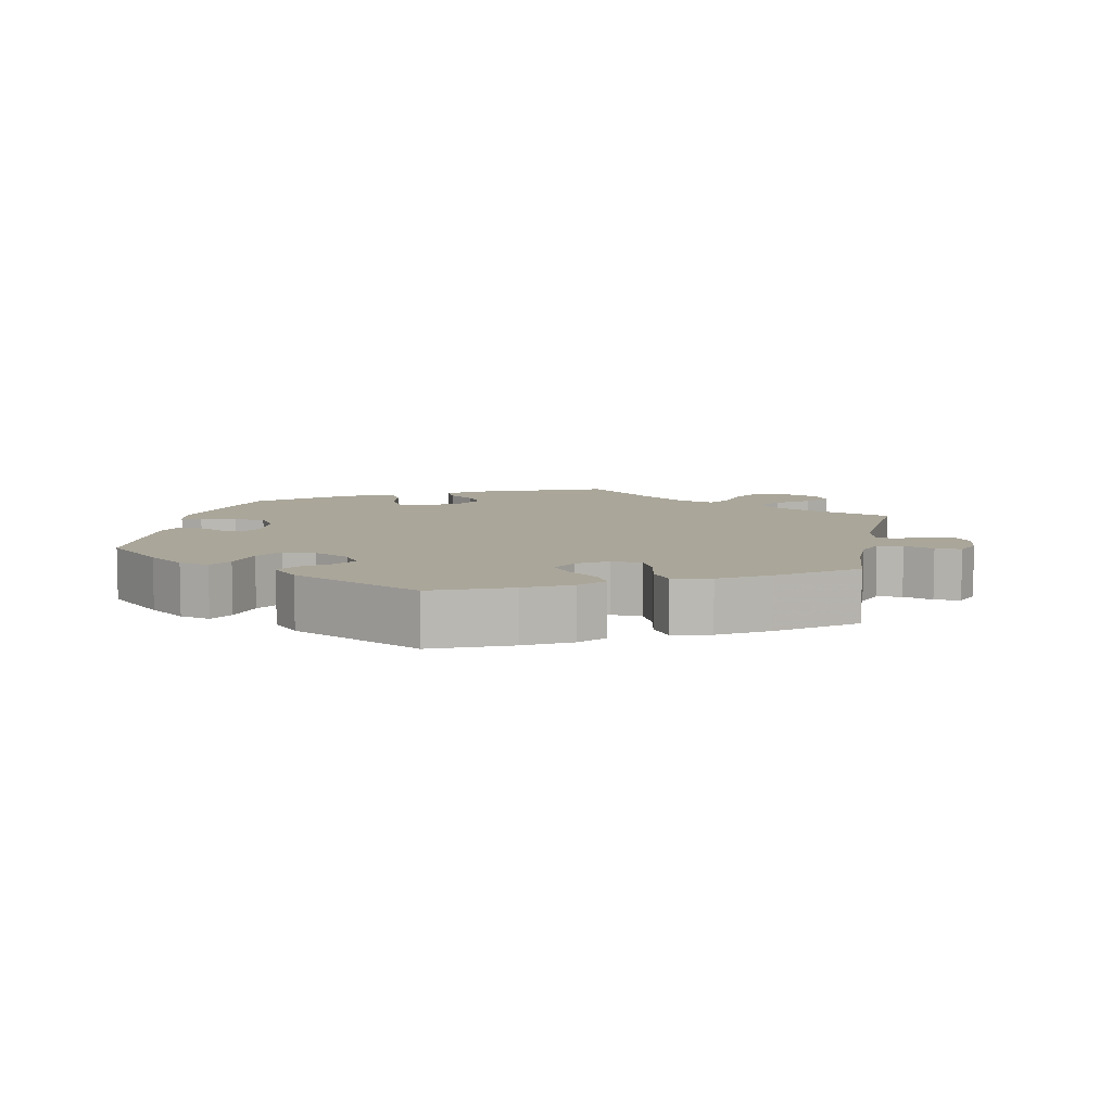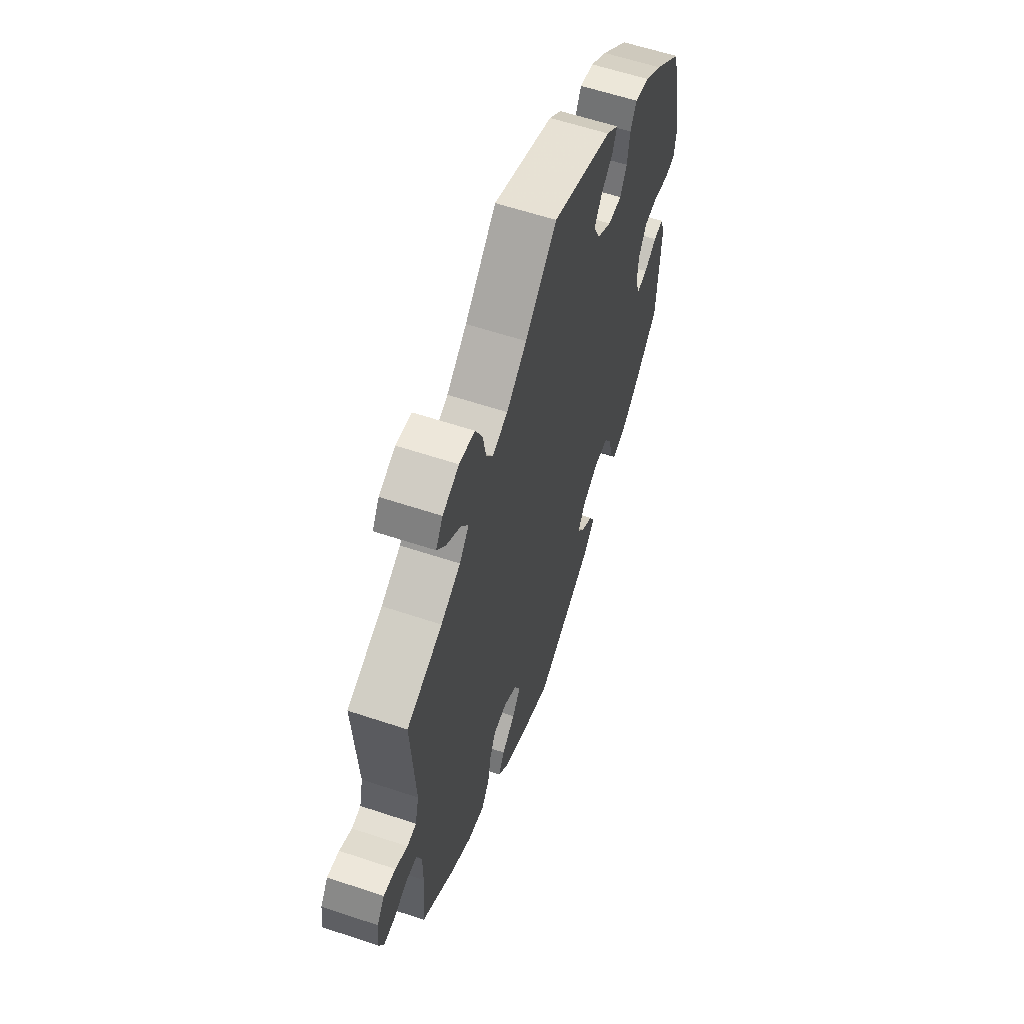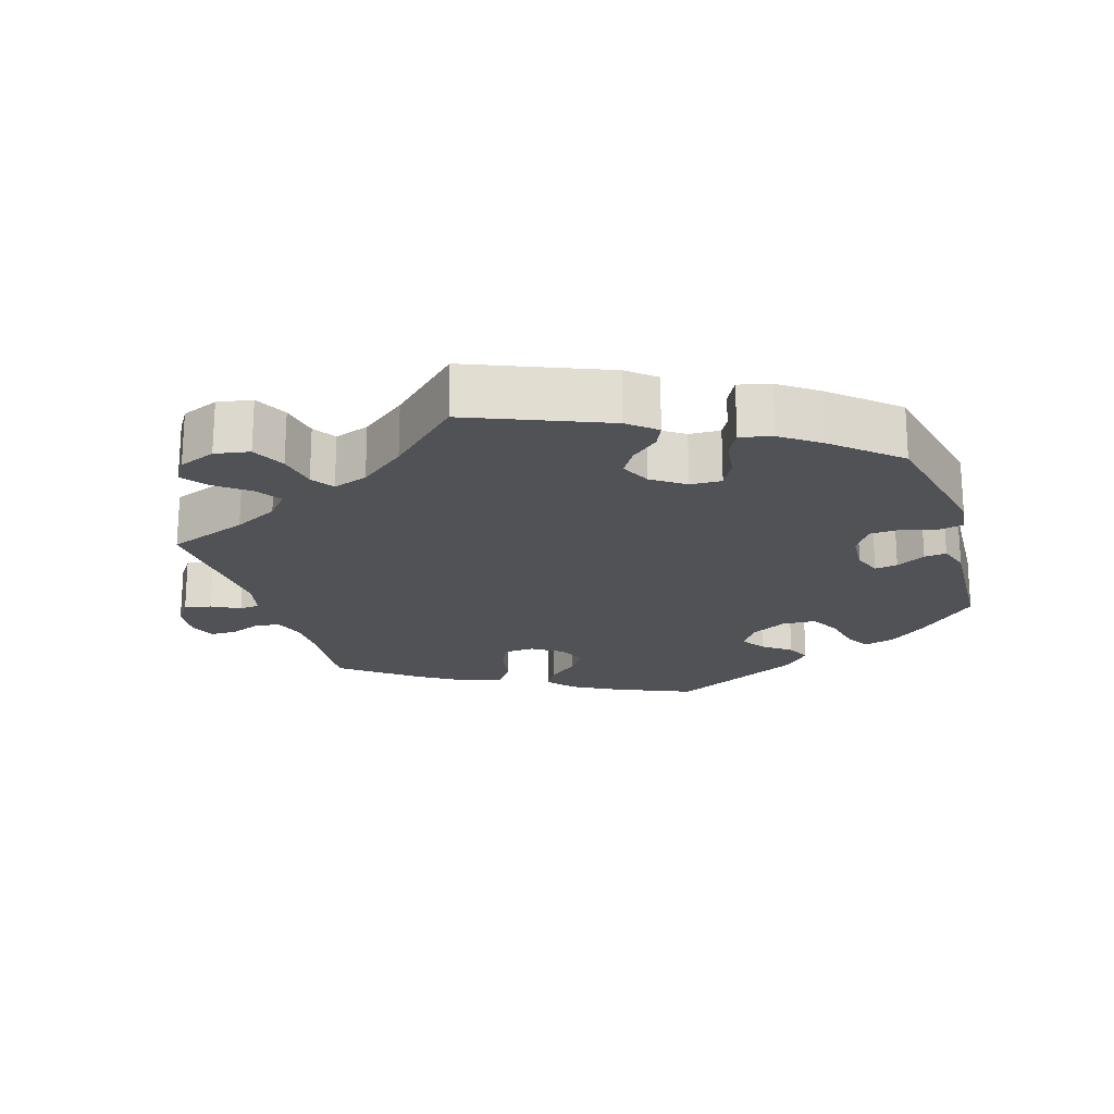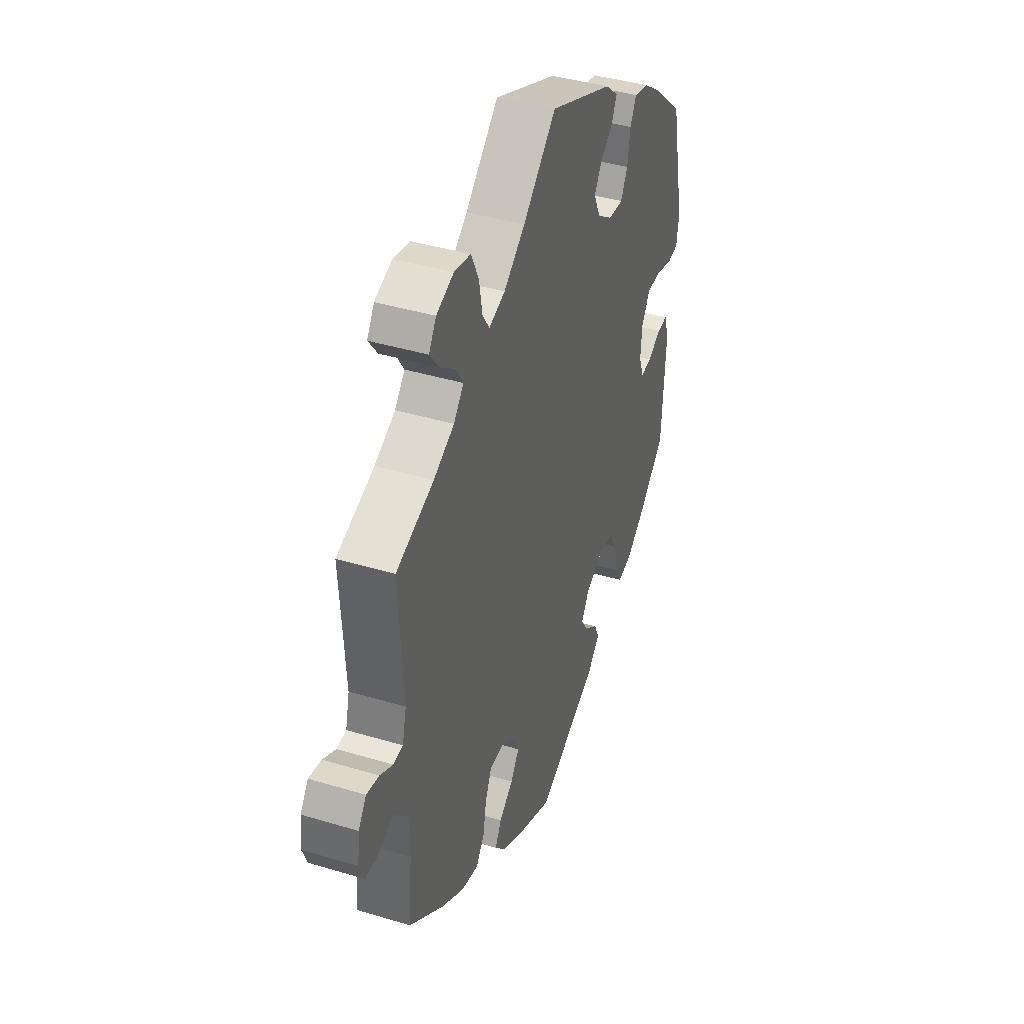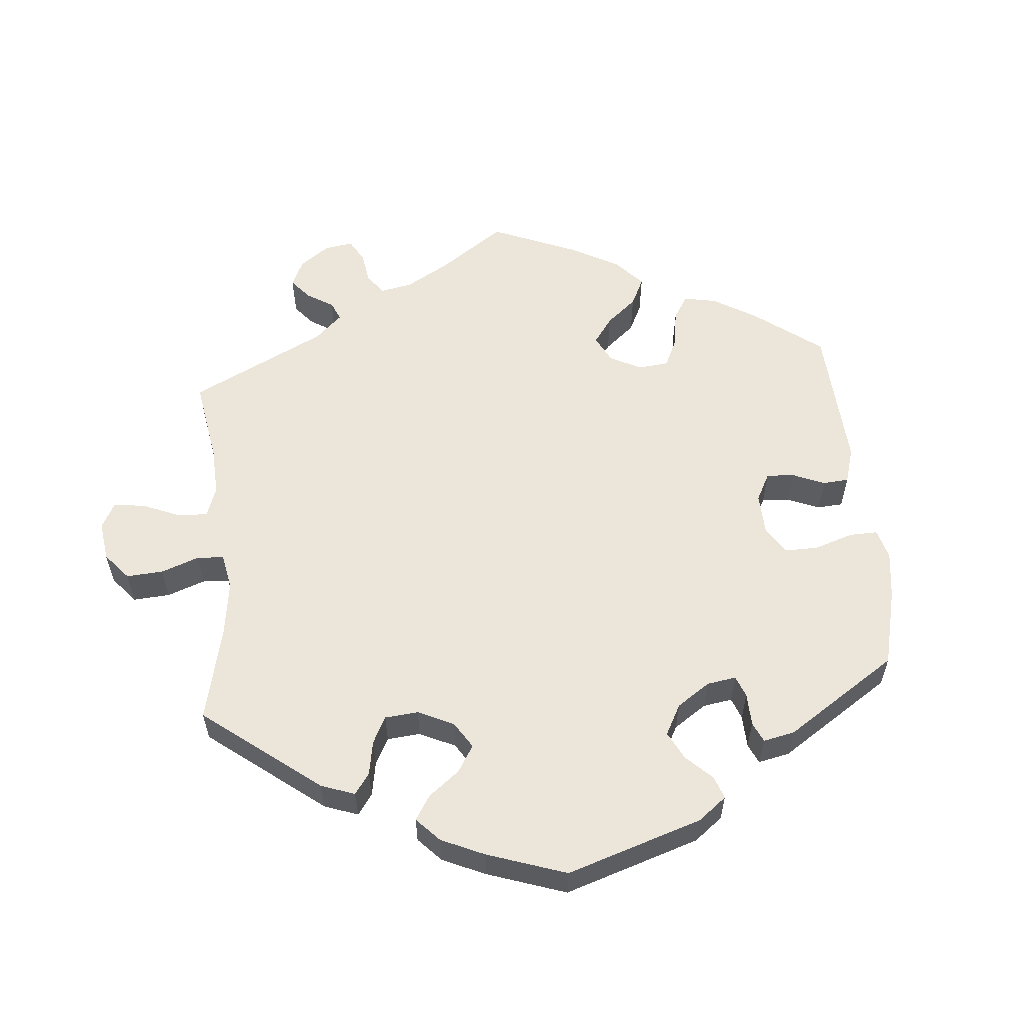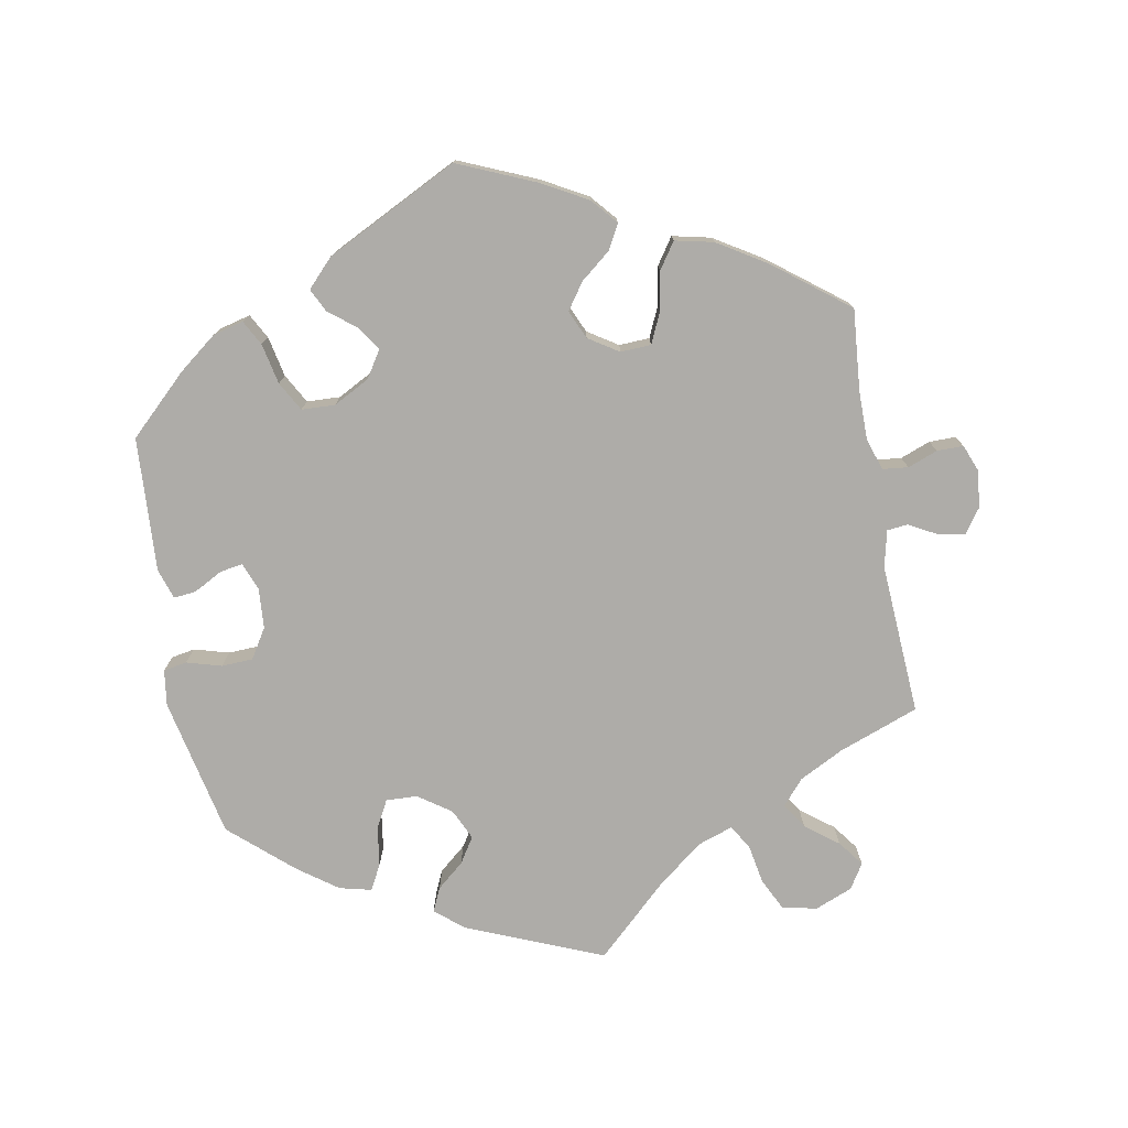
<metadata>
{"format":"obj","ext":"obj","renderer":"f3d","projection":"perspective","resolution":1024,"background":"white","views":[{"elev":7.8,"azim":-168.5,"up":"+Y"},{"elev":60.0,"azim":-71.1,"up":"+Z"},{"elev":-20.6,"azim":17.3,"up":"+Y"},{"elev":40.7,"azim":-69.7,"up":"+Z"},{"elev":57.4,"azim":54.8,"up":"+Y"},{"elev":-76.8,"azim":-169.7,"up":"+Y"}]}
</metadata>
<code>
v 0.191 0.07 0.499
v 0.23 0.07 0.466
v 0.215 0.07 0.433
v 0.177 0.07 0.401
v 0.154 0.07 0.365
v 0.174 0.07 0.322
v 0.22 0.07 0.29
v 0.264 0.07 0.288
v 0.285 0.07 0.327
v 0.293 0.07 0.382
v 0.312 0.07 0.418
v 0.357 0.07 0.407
v 0.411 0.07 0.368
v 0.5 0.07 0.29
v 0.542 0.07 0.093
v 0.535 0.07 0.043
v 0.502 0.07 0.037
v 0.453 0.07 0.051
v 0.409 0.07 0.049
v 0.383 0.07 0.007
v 0.379 0.07 -0.049
v 0.394 0.07 -0.088
v 0.426 0.07 -0.083
v 0.467 0.07 -0.061
v 0.498 0.07 -0.058
v 0.512 0.07 -0.101
v 0.501 0.07 -0.289
v 0.418 0.07 -0.368
v 0.365 0.07 -0.409
v 0.322 0.07 -0.42
v 0.303 0.07 -0.385
v 0.291 0.07 -0.328
v 0.268 0.07 -0.287
v 0.221 0.07 -0.285
v 0.17 0.07 -0.312
v 0.146 0.07 -0.35
v 0.168 0.07 -0.383
v 0.207 0.07 -0.413
v 0.223 0.07 -0.446
v 0.186 0.07 -0.485
v 0 0.07 -0.578
v -0.11 0.07 -0.531
v -0.173 0.07 -0.496
v -0.204 0.07 -0.46
v -0.185 0.07 -0.425
v -0.143 0.07 -0.391
v -0.117 0.07 -0.354
v -0.135 0.07 -0.314
v -0.177 0.07 -0.287
v -0.22 0.07 -0.289
v -0.239 0.07 -0.331
v -0.249 0.07 -0.386
v -0.274 0.07 -0.423
v -0.328 0.07 -0.411
v -0.396 0.07 -0.369
v -0.5 0.07 -0.289
v -0.49 0.07 -0.175
v -0.49 0.07 -0.106
v -0.505 0.07 -0.062
v -0.541 0.07 -0.058
v -0.583 0.07 -0.074
v -0.62 0.07 -0.074
v -0.635 0.07 -0.036
v -0.629 0.07 0.016
v -0.605 0.07 0.05
v -0.567 0.07 0.043
v -0.528 0.07 0.022
v -0.499 0.07 0.025
v -0.487 0.07 0.076
v -0.5 0.07 0.289
v -0.387 0.07 0.331
v -0.325 0.07 0.363
v -0.295 0.07 0.398
v -0.318 0.07 0.434
v -0.364 0.07 0.469
v -0.391 0.07 0.505
v -0.369 0.07 0.54
v -0.317 0.07 0.561
v -0.268 0.07 0.552
v -0.245 0.07 0.505
v -0.235 0.07 0.449
v -0.214 0.07 0.417
v -0.165 0.07 0.434
v -0.101 0.07 0.484
v -0.001 0.07 0.578
v 0.191 0 0.499
v 0.23 0 0.466
v 0.215 0 0.433
v 0.177 0 0.401
v 0.154 0 0.365
v 0.174 0 0.322
v 0.22 0 0.29
v 0.264 0 0.288
v 0.285 0 0.327
v 0.293 0 0.382
v 0.312 0 0.418
v 0.357 0 0.407
v 0.411 0 0.368
v 0.5 0 0.29
v 0.542 0 0.093
v 0.535 0 0.043
v 0.502 0 0.037
v 0.453 0 0.051
v 0.409 0 0.049
v 0.383 0 0.007
v 0.379 0 -0.049
v 0.394 0 -0.088
v 0.426 0 -0.083
v 0.467 0 -0.061
v 0.498 0 -0.058
v 0.512 0 -0.101
v 0.501 0 -0.289
v 0.418 0 -0.368
v 0.365 0 -0.409
v 0.322 0 -0.42
v 0.303 0 -0.385
v 0.291 0 -0.328
v 0.268 0 -0.287
v 0.221 0 -0.285
v 0.17 0 -0.312
v 0.146 0 -0.35
v 0.168 0 -0.383
v 0.207 0 -0.413
v 0.223 0 -0.446
v 0.186 0 -0.485
v 0 0 -0.578
v -0.11 0 -0.531
v -0.173 0 -0.496
v -0.204 0 -0.46
v -0.185 0 -0.425
v -0.143 0 -0.391
v -0.117 0 -0.354
v -0.135 0 -0.314
v -0.177 0 -0.287
v -0.22 0 -0.289
v -0.239 0 -0.331
v -0.249 0 -0.386
v -0.274 0 -0.423
v -0.328 0 -0.411
v -0.396 0 -0.369
v -0.5 0 -0.289
v -0.49 0 -0.175
v -0.49 0 -0.106
v -0.505 0 -0.062
v -0.541 0 -0.058
v -0.583 0 -0.074
v -0.62 0 -0.074
v -0.635 0 -0.036
v -0.629 0 0.016
v -0.605 0 0.05
v -0.567 0 0.043
v -0.528 0 0.022
v -0.499 0 0.025
v -0.487 0 0.076
v -0.5 0 0.289
v -0.387 0 0.331
v -0.325 0 0.363
v -0.295 0 0.398
v -0.318 0 0.434
v -0.364 0 0.469
v -0.391 0 0.505
v -0.369 0 0.54
v -0.317 0 0.561
v -0.268 0 0.552
v -0.245 0 0.505
v -0.235 0 0.449
v -0.214 0 0.417
v -0.165 0 0.434
v -0.101 0 0.484
v -0.001 0 0.578
f 84 85 1 2
f 83 84 2 3
f 82 83 3 4
f 78 79 80 81
f 78 81 82
f 77 78 82
f 74 75 76 77
f 73 74 77 82
f 72 73 82 4
f 69 70 71
f 68 69 71 72
f 64 65 66 67
f 62 63 64 67
f 60 61 62 67
f 59 60 67 68
f 58 59 68 72
f 54 55 56 57
f 51 52 53 54
f 50 51 54 57
f 49 50 57 58
f 43 44 45 46
f 43 46 47
f 42 43 47
f 41 42 47
f 40 41 47 48
f 37 38 39 40
f 36 37 40 48
f 29 30 31 32
f 29 32 33
f 28 29 33
f 27 28 33
f 26 27 33 34
f 23 24 25 26
f 22 23 26 34
f 15 16 17 18
f 15 18 19
f 14 15 19
f 13 14 19 20
f 9 10 11 12
f 8 9 12 13
f 58 72 4 5
f 49 58 5 6
f 35 36 48 49
f 35 49 6 7
f 21 22 34 35
f 20 21 35 7
f 8 13 20
f 7 8 20
f 87 86 170 169
f 88 87 169 168
f 89 88 168 167
f 166 165 164 163
f 167 166 163
f 167 163 162
f 162 161 160 159
f 167 162 159 158
f 89 167 158 157
f 156 155 154
f 157 156 154 153
f 152 151 150 149
f 152 149 148 147
f 152 147 146 145
f 153 152 145 144
f 157 153 144 143
f 142 141 140 139
f 139 138 137 136
f 142 139 136 135
f 143 142 135 134
f 131 130 129 128
f 132 131 128
f 132 128 127
f 132 127 126
f 133 132 126 125
f 125 124 123 122
f 133 125 122 121
f 117 116 115 114
f 118 117 114
f 118 114 113
f 118 113 112
f 119 118 112 111
f 111 110 109 108
f 119 111 108 107
f 103 102 101 100
f 104 103 100
f 104 100 99
f 105 104 99 98
f 97 96 95 94
f 98 97 94 93
f 90 89 157 143
f 91 90 143 134
f 134 133 121 120
f 92 91 134 120
f 120 119 107 106
f 92 120 106 105
f 105 98 93
f 105 93 92
f 1 86 87 2
f 2 87 88 3
f 3 88 89 4
f 4 89 90 5
f 5 90 91 6
f 6 91 92 7
f 7 92 93 8
f 8 93 94 9
f 9 94 95 10
f 10 95 96 11
f 11 96 97 12
f 12 97 98 13
f 13 98 99 14
f 14 99 100 15
f 15 100 101 16
f 16 101 102 17
f 17 102 103 18
f 18 103 104 19
f 19 104 105 20
f 20 105 106 21
f 21 106 107 22
f 22 107 108 23
f 23 108 109 24
f 24 109 110 25
f 25 110 111 26
f 26 111 112 27
f 27 112 113 28
f 28 113 114 29
f 29 114 115 30
f 30 115 116 31
f 31 116 117 32
f 32 117 118 33
f 33 118 119 34
f 34 119 120 35
f 35 120 121 36
f 36 121 122 37
f 37 122 123 38
f 38 123 124 39
f 39 124 125 40
f 40 125 126 41
f 41 126 127 42
f 42 127 128 43
f 43 128 129 44
f 44 129 130 45
f 45 130 131 46
f 46 131 132 47
f 47 132 133 48
f 48 133 134 49
f 49 134 135 50
f 50 135 136 51
f 51 136 137 52
f 52 137 138 53
f 53 138 139 54
f 54 139 140 55
f 55 140 141 56
f 56 141 142 57
f 57 142 143 58
f 58 143 144 59
f 59 144 145 60
f 60 145 146 61
f 61 146 147 62
f 62 147 148 63
f 63 148 149 64
f 64 149 150 65
f 65 150 151 66
f 66 151 152 67
f 67 152 153 68
f 68 153 154 69
f 69 154 155 70
f 70 155 156 71
f 71 156 157 72
f 72 157 158 73
f 73 158 159 74
f 74 159 160 75
f 75 160 161 76
f 76 161 162 77
f 77 162 163 78
f 78 163 164 79
f 79 164 165 80
f 80 165 166 81
f 81 166 167 82
f 82 167 168 83
f 83 168 169 84
f 84 169 170 85
f 85 170 86 1

</code>
